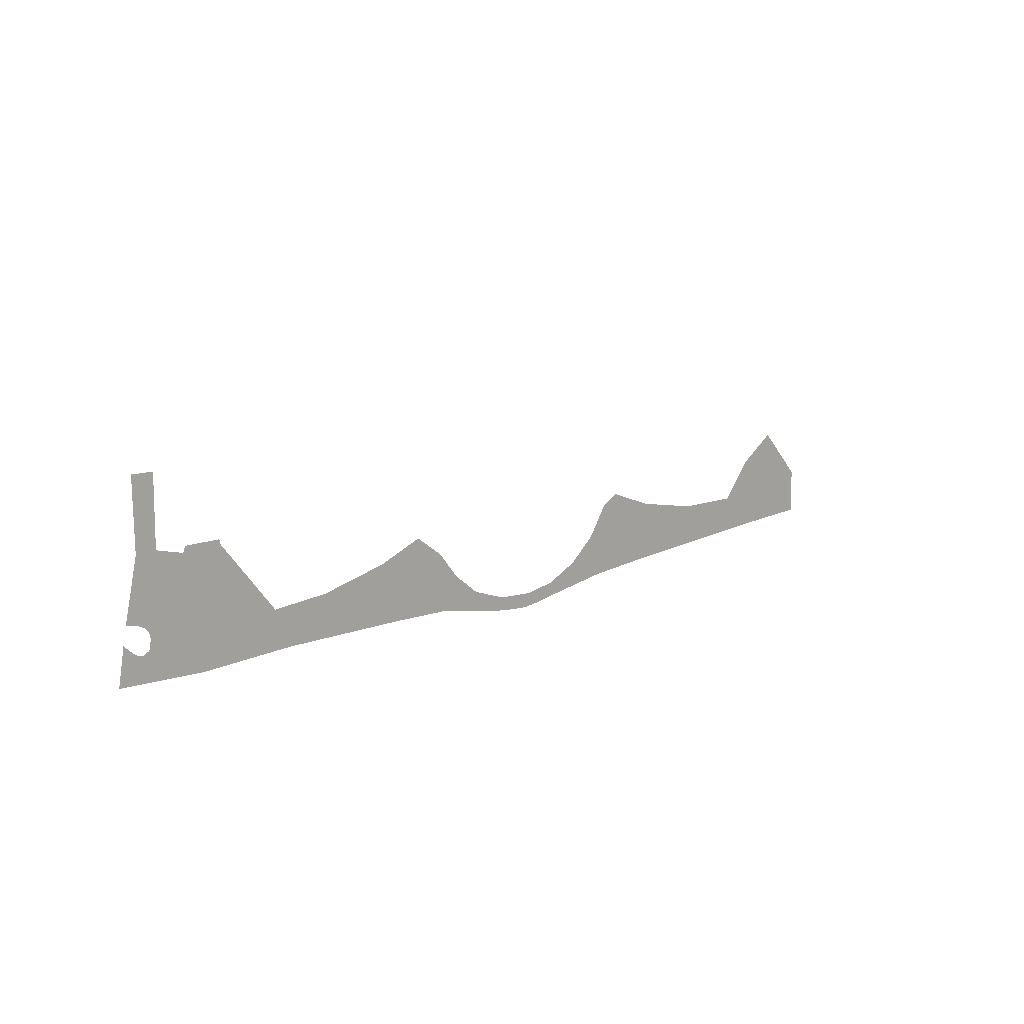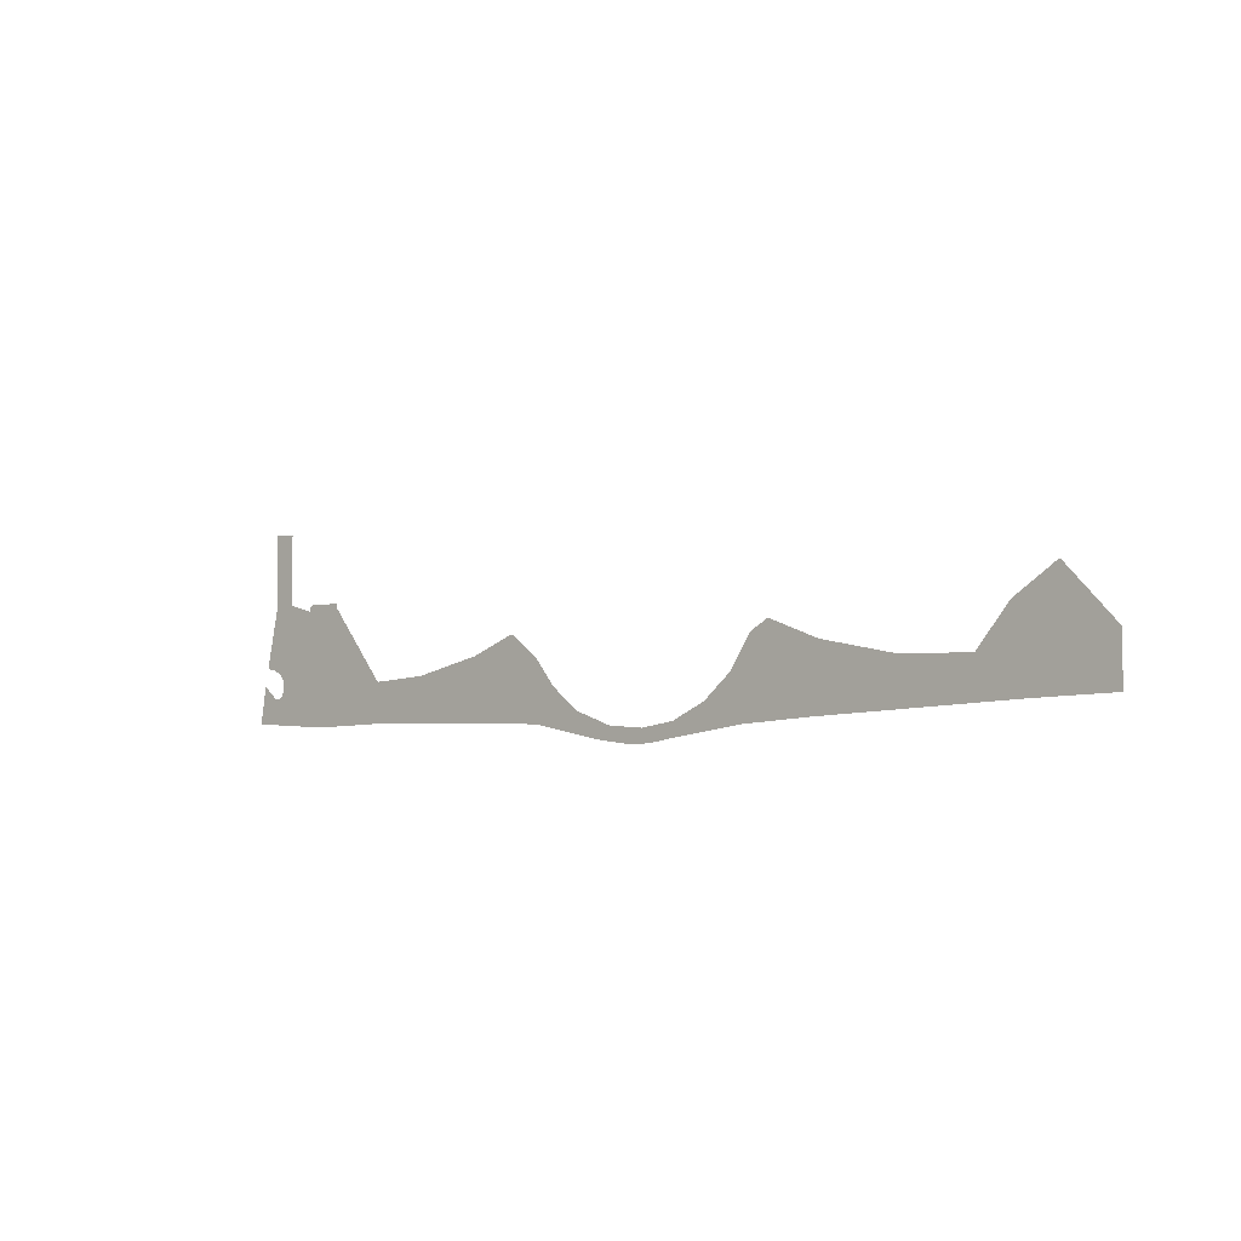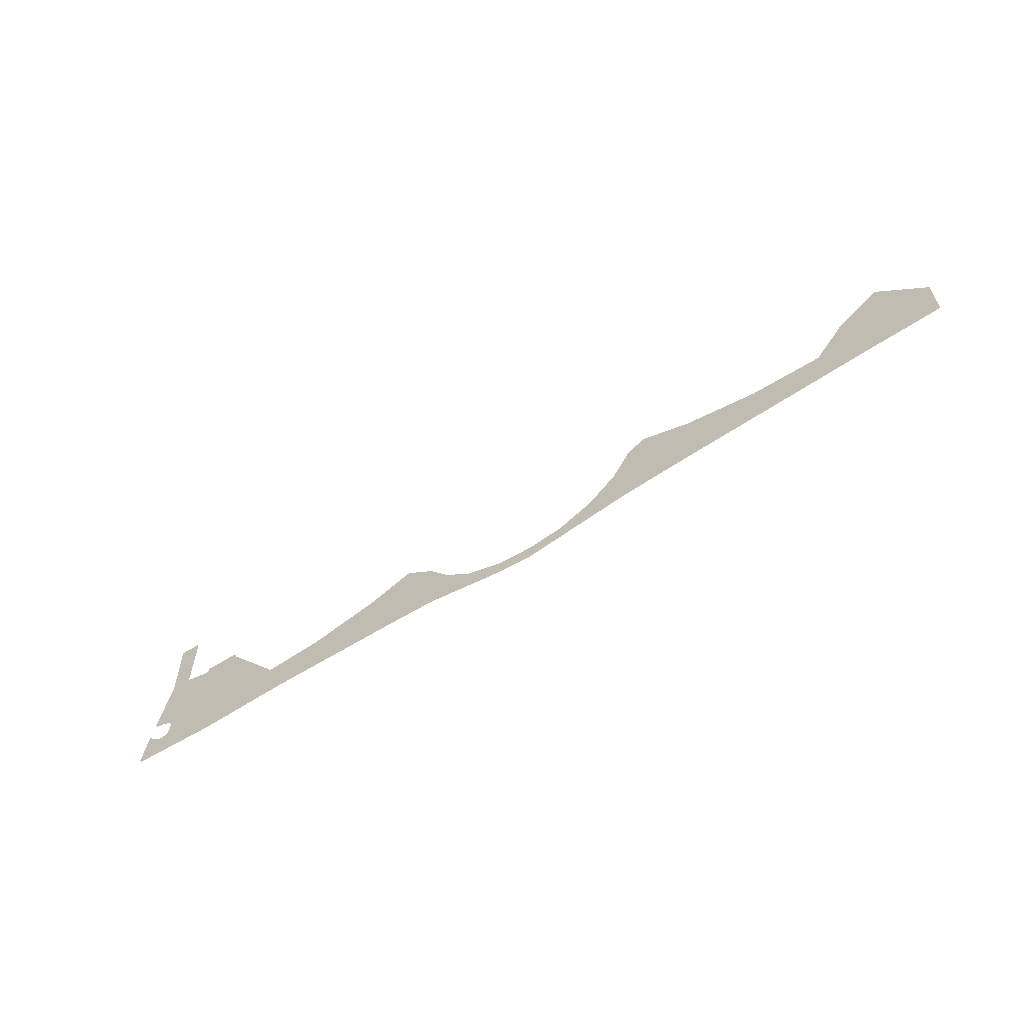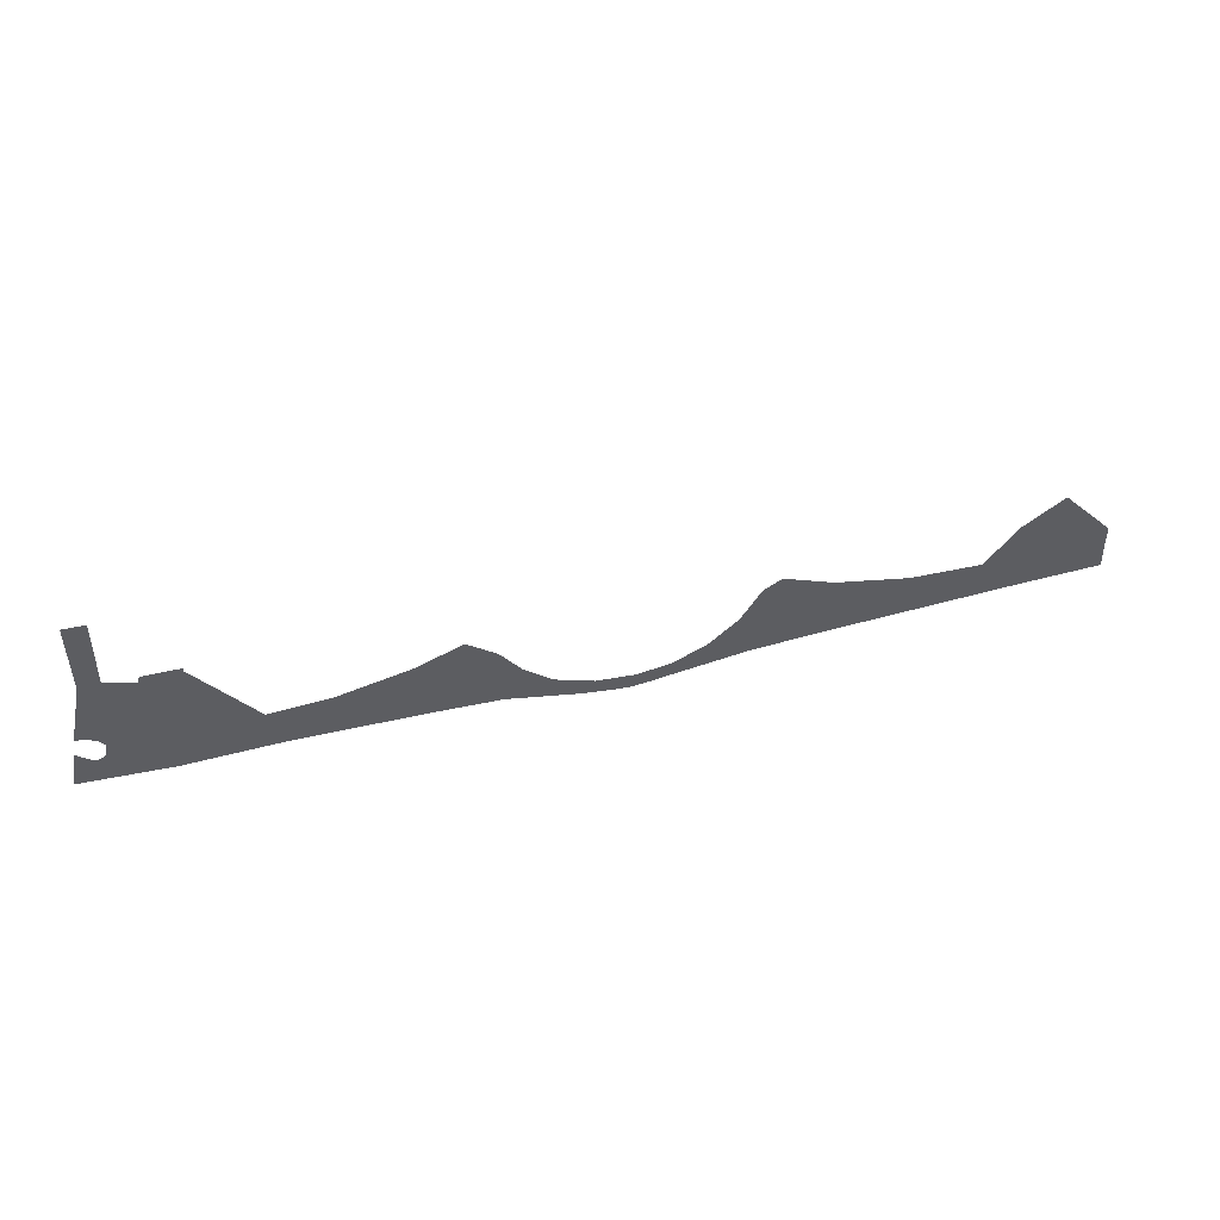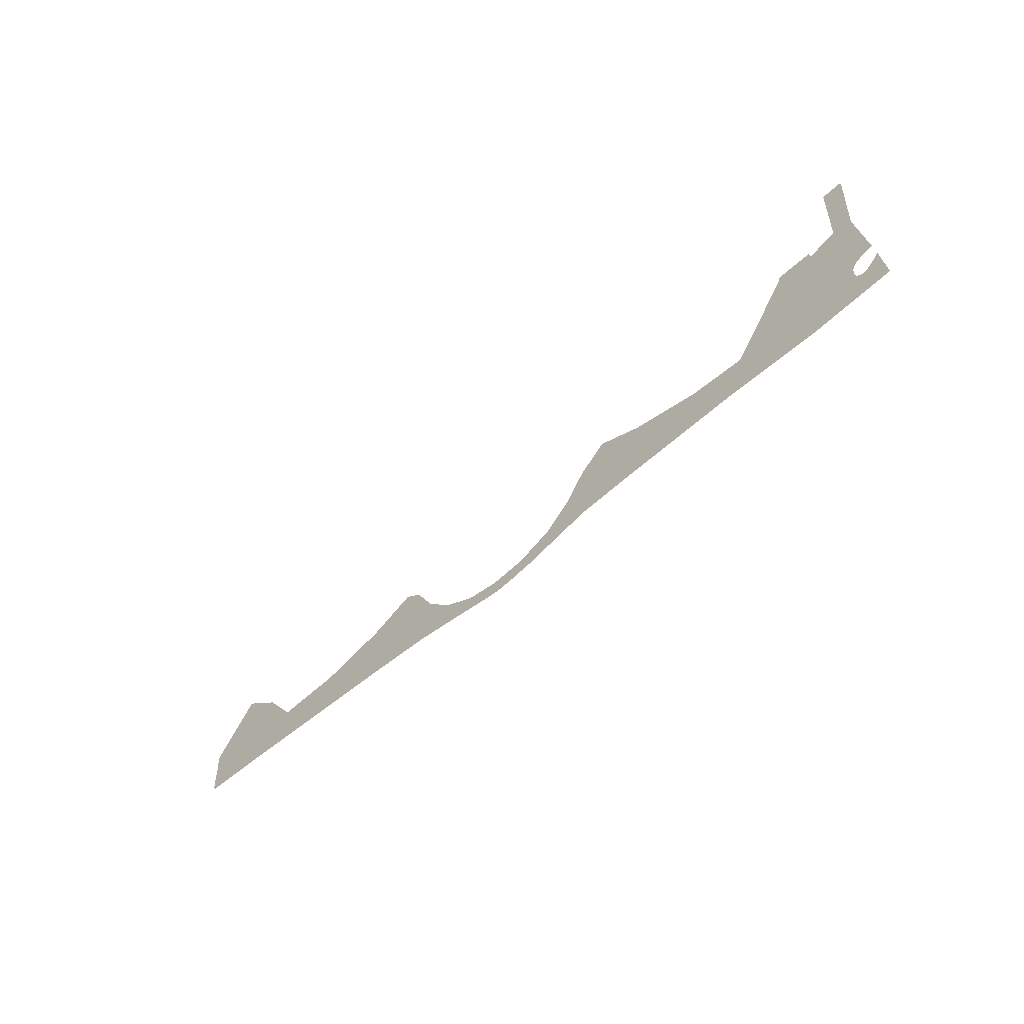
<metadata>
{"format":"obj","ext":"obj","renderer":"f3d","projection":"perspective","resolution":1024,"background":"white","views":[{"elev":13.0,"azim":135.6,"up":"+Y"},{"elev":-4.2,"azim":-138.5,"up":"+Y"},{"elev":-60.0,"azim":-146.6,"up":"+Y"},{"elev":46.5,"azim":164.3,"up":"+Y"},{"elev":-51.0,"azim":45.5,"up":"+Y"}]}
</metadata>
<code>
o floor_67
v 98.66 -27.32 0
v 98.66 -27.32 -0.1
v 93.99 -32.25 0
v 93.99 -32.25 -0.1
v 94.02 -34.44 0
v 94.02 -34.44 -0.1
v 93.95 -36.71 0
v 93.95 -36.71 -0.1
v 101.3 -36.96 0
v 101.3 -36.96 -0.1
v 111.1 -37.43 0
v 111.1 -37.43 -0.1
v 120.1 -37.87 0
v 120.1 -37.87 -0.1
v 126.8 -38.32 0
v 126.8 -38.32 -0.1
v 133.7 -39.27 0
v 133.7 -39.27 -0.1
v 135.6 -39.59 0
v 135.6 -39.59 -0.1
v 137.4 -39.77 0
v 137.4 -39.77 -0.1
v 139 -39.66 0
v 139 -39.66 -0.1
v 141.6 -39.33 0
v 141.6 -39.33 -0.1
v 148.5 -37.96 0
v 148.5 -37.96 -0.1
v 154.3 -37.74 0
v 154.3 -37.74 -0.1
v 166.9 -37.51 0
v 166.9 -37.51 -0.1
v 176.1 -37.77 0
v 176.1 -37.77 -0.1
v 184.5 -37.33 0
v 184.5 -37.33 -0.1
v 183.9 -33.82 0
v 183.9 -33.82 -0.1
v 183.4 -34.39 0
v 183.4 -34.39 -0.1
v 182.7 -34.93 0
v 182.7 -34.93 -0.1
v 182.1 -35.07 0
v 182.1 -35.07 -0.1
v 181.5 -34.74 0
v 181.5 -34.74 -0.1
v 181.3 -33.99 0
v 181.3 -33.99 -0.1
v 181.3 -33.37 0
v 181.3 -33.37 -0.1
v 181.8 -32.74 0
v 181.8 -32.74 -0.1
v 182.6 -32.35 0
v 182.6 -32.35 -0.1
v 183.6 -32.1 0
v 183.6 -32.1 -0.1
v 182.4 -26.36 0
v 182.4 -26.36 -0.1
v 182.4 -19.6 0
v 182.4 -19.6 -0.1
v 180.4 -19.65 0
v 180.4 -19.65 -0.1
v 180.5 -26.28 0
v 180.5 -26.28 -0.1
v 177.7 -26.99 0
v 177.7 -26.99 -0.1
v 177.5 -26.42 0
v 177.5 -26.42 -0.1
v 174.1 -26.45 0
v 174.1 -26.45 -0.1
v 174.1 -26.82 0
v 174.1 -26.82 -0.1
v 168.4 -33.82 0
v 168.4 -33.82 -0.1
v 162.8 -33.45 0
v 162.8 -33.45 -0.1
v 156 -31.96 0
v 156 -31.96 -0.1
v 151.6 -30.26 0
v 151.6 -30.26 -0.1
v 148.8 -32.3 0
v 148.8 -32.3 -0.1
v 146.8 -34.79 0
v 146.8 -34.79 -0.1
v 144.1 -36.9 0
v 144.1 -36.9 -0.1
v 140.5 -38.18 0
v 140.5 -38.18 -0.1
v 136.9 -38.44 0
v 136.9 -38.44 -0.1
v 133.7 -37.95 0
v 133.7 -37.95 -0.1
v 130.4 -36.44 0
v 130.4 -36.44 -0.1
v 127.8 -34.14 0
v 127.8 -34.14 -0.1
v 125.9 -31.18 0
v 125.9 -31.18 -0.1
v 124.1 -30.2 0
v 124.1 -30.2 -0.1
v 119.4 -32.01 0
v 119.4 -32.01 -0.1
v 112.4 -33.39 0
v 112.4 -33.39 -0.1
v 105.6 -33.59 0
v 105.6 -33.59 -0.1
v 102.6 -29.93 0
v 102.6 -29.93 -0.1
f 3 5 9
f 10 6 4
f 3 9 107
f 108 10 4
f 3 107 1
f 2 108 4
f 61 63 59
f 60 64 62
f 59 63 57
f 58 64 60
f 21 23 89
f 90 24 22
f 21 89 19
f 20 90 22
f 7 9 5
f 6 10 8
f 9 11 105
f 106 12 10
f 9 105 107
f 108 106 10
f 99 101 97
f 98 102 100
f 79 81 29
f 30 82 80
f 79 29 77
f 78 30 80
f 69 71 67
f 68 72 70
f 67 71 65
f 66 72 68
f 63 65 51
f 52 66 64
f 63 51 53
f 54 52 64
f 63 53 57
f 58 54 64
f 57 53 55
f 56 54 58
f 37 39 35
f 36 40 38
f 35 39 41
f 42 40 36
f 35 41 43
f 44 42 36
f 35 43 33
f 34 44 36
f 33 43 45
f 46 44 34
f 33 45 47
f 48 46 34
f 33 47 49
f 50 48 34
f 33 49 65
f 66 50 34
f 33 65 71
f 72 66 34
f 33 71 73
f 74 72 34
f 33 73 31
f 32 74 34
f 23 25 87
f 88 26 24
f 23 87 89
f 90 88 24
f 89 91 19
f 20 92 90
f 19 91 17
f 18 92 20
f 11 13 103
f 104 14 12
f 11 103 105
f 106 104 12
f 103 13 101
f 102 14 104
f 101 13 97
f 98 14 102
f 97 13 95
f 96 14 98
f 93 95 15
f 16 96 94
f 93 15 17
f 18 16 94
f 93 17 91
f 92 18 94
f 13 15 95
f 96 16 14
f 81 83 27
f 28 84 82
f 81 27 29
f 30 28 82
f 29 31 75
f 76 32 30
f 29 75 77
f 78 76 30
f 75 31 73
f 74 32 76
f 25 27 85
f 86 28 26
f 25 85 87
f 88 86 26
f 83 85 27
f 28 86 84
f 65 49 51
f 52 50 66

</code>
